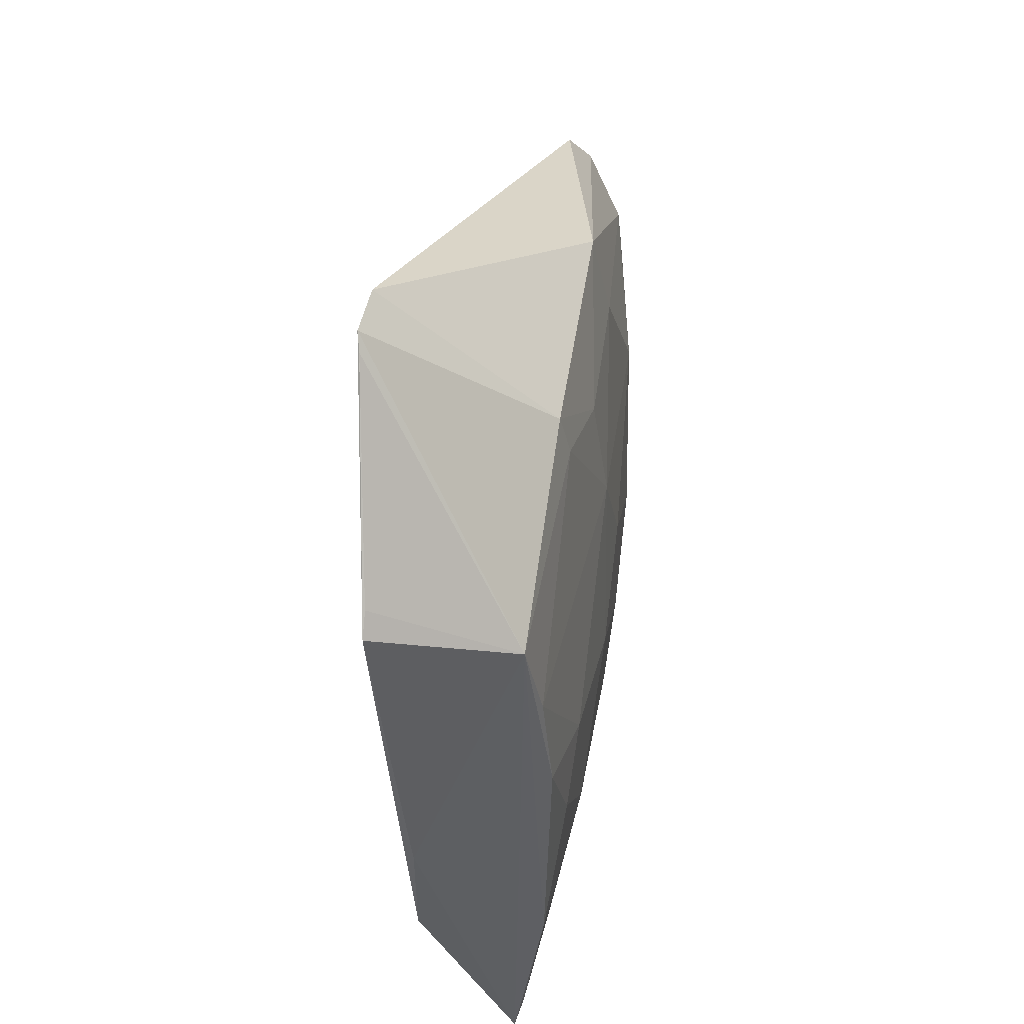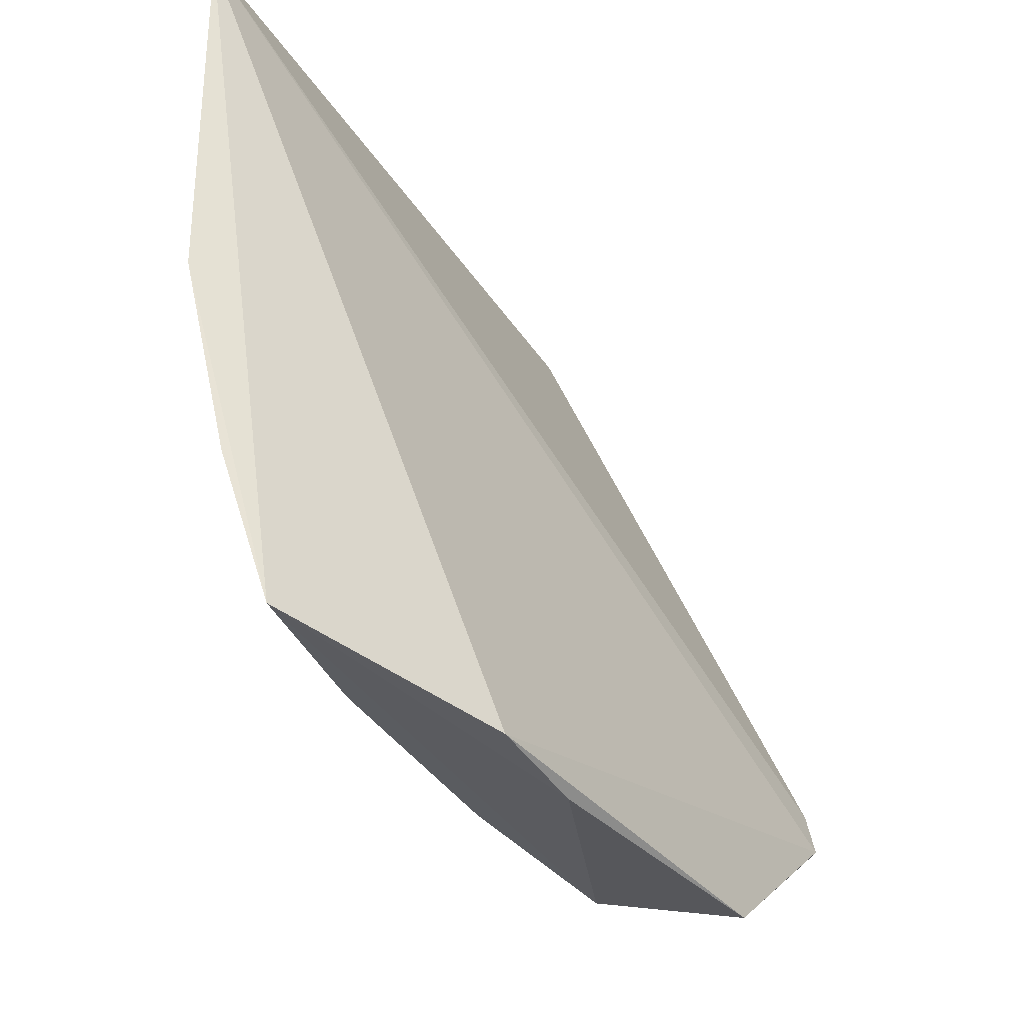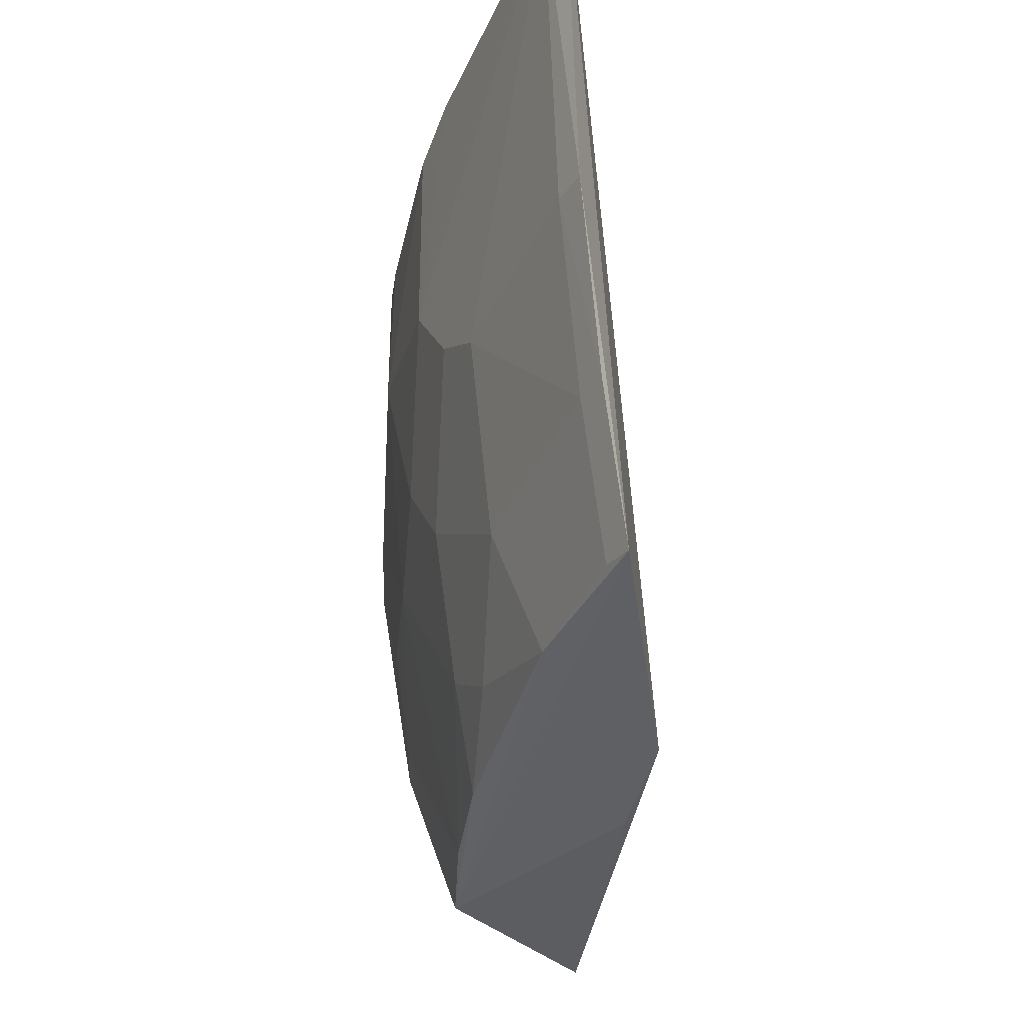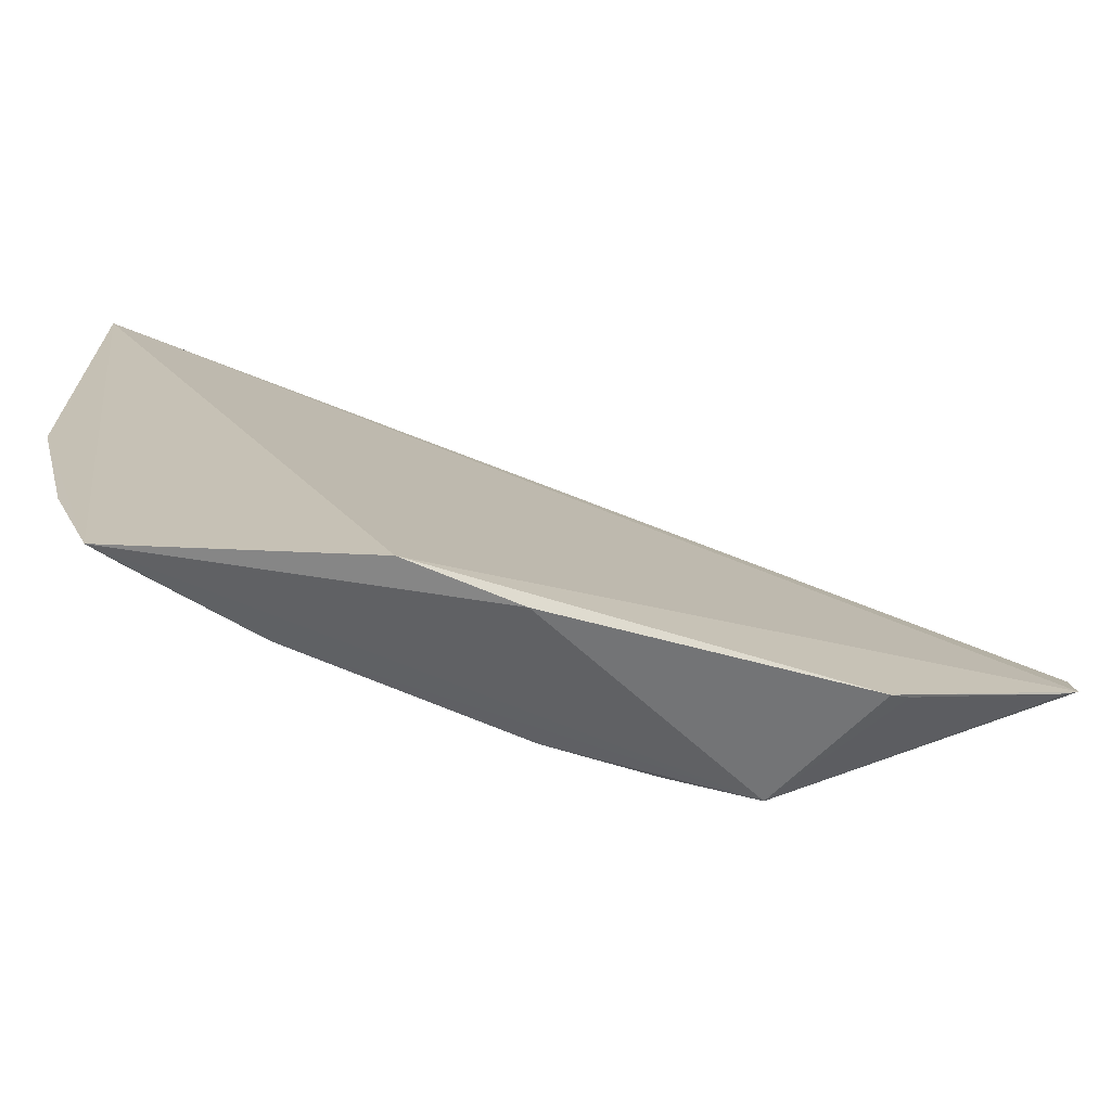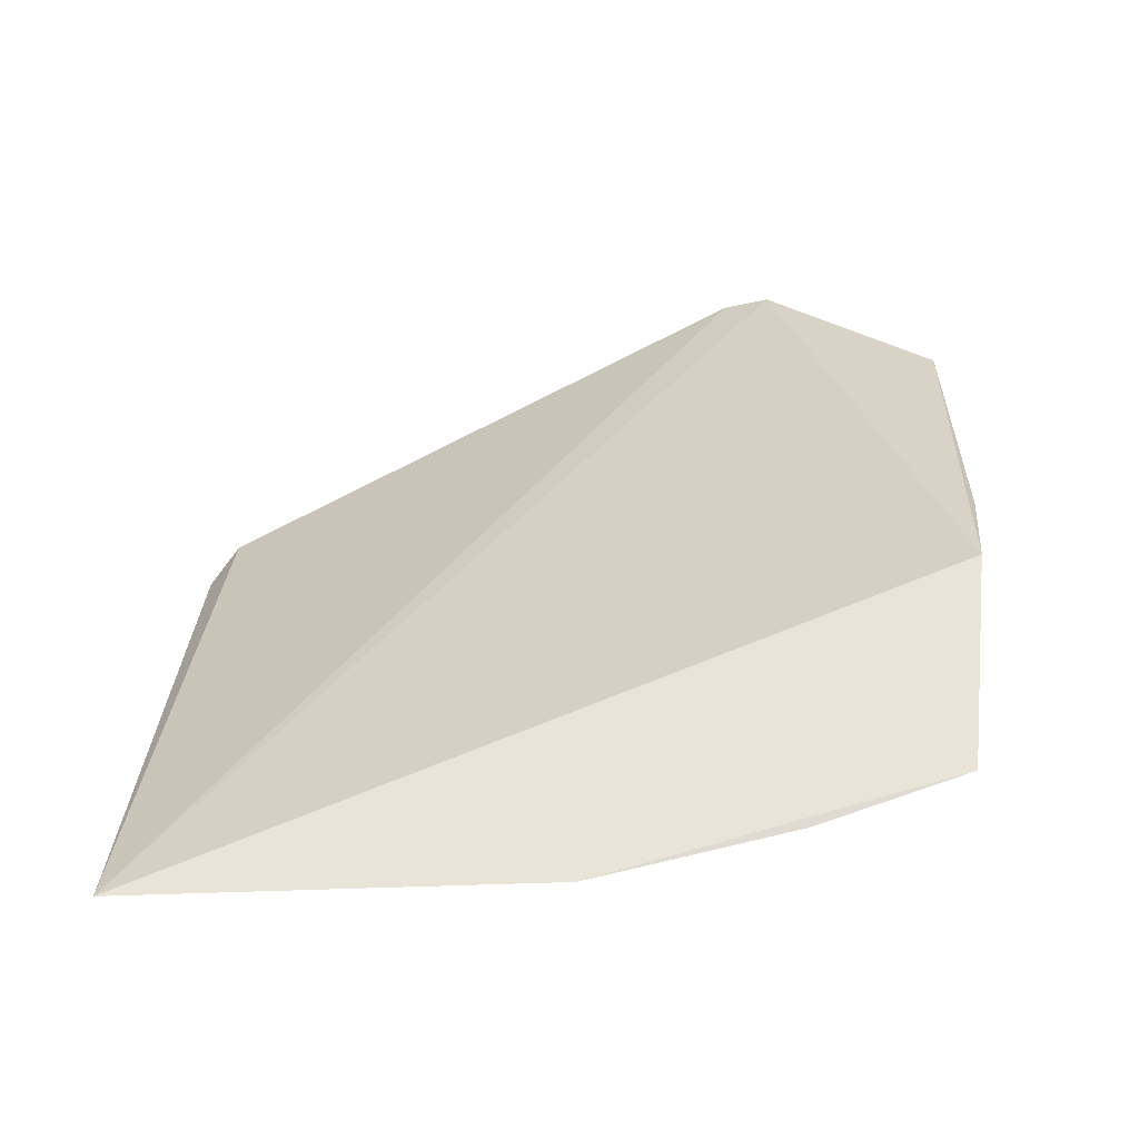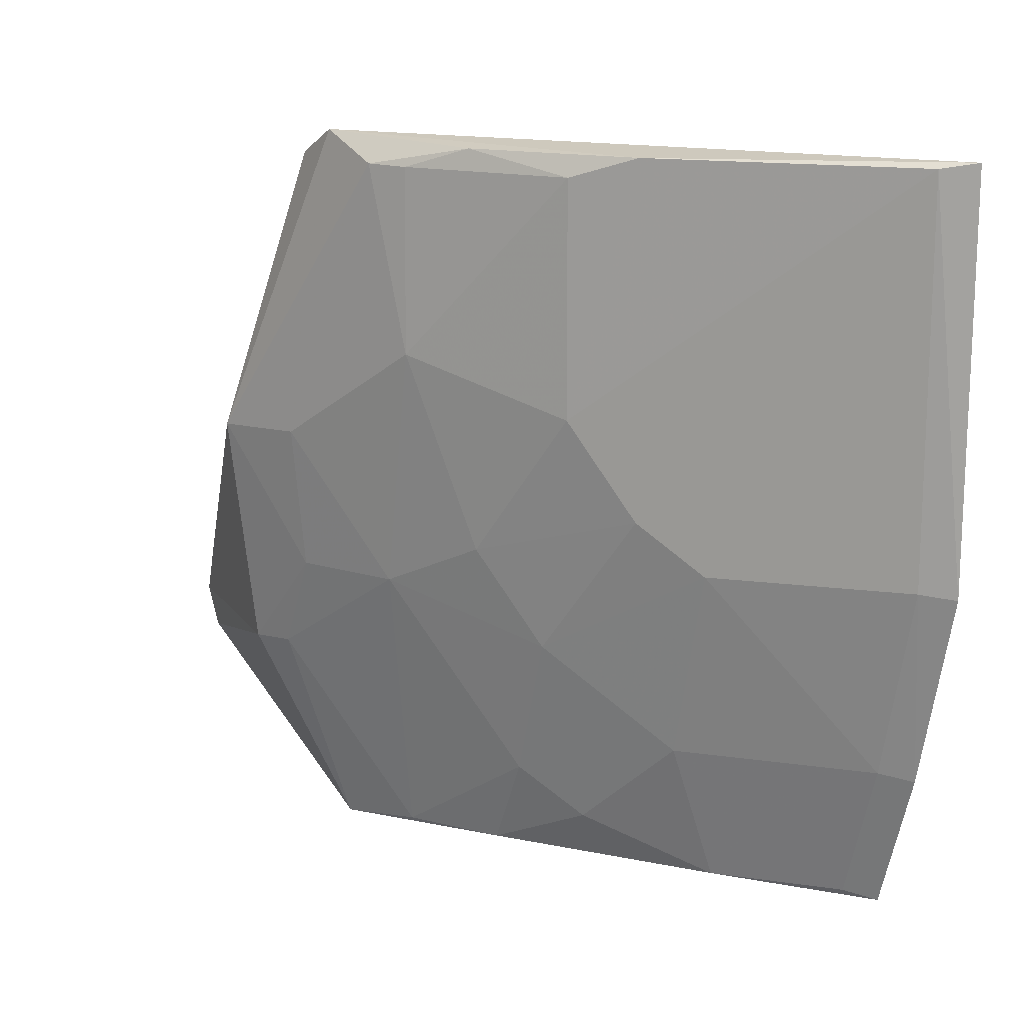
<metadata>
{"format":"obj","ext":"obj","renderer":"f3d","projection":"perspective","resolution":1024,"background":"white","views":[{"elev":-44.4,"azim":-144.5,"up":"+Z"},{"elev":-36.7,"azim":65.0,"up":"+Z"},{"elev":-38.7,"azim":21.6,"up":"+Z"},{"elev":-69.0,"azim":103.9,"up":"+Z"},{"elev":-29.1,"azim":91.8,"up":"+Y"},{"elev":15.7,"azim":-29.6,"up":"+Z"}]}
</metadata>
<code>
v -0.3189 -0.3783 0.2479
v -0.3174 -0.347 0.02047
v -0.3353 -0.2729 0.01123
v -0.4377 -0.1151 0.0756
v -0.4482 -0.213 0.1544
v -0.4246 -0.2011 0.01904
v -0.4343 -0.1143 0.06119
v -0.384 -0.3116 0.1404
v -0.4388 -0.2079 0.24
v -0.3551 -0.2447 0.008655
v -0.4488 -0.184 0.07978
v -0.3174 -0.3765 0.1242
v -0.3829 -0.2818 0.03796
v -0.459 -0.1881 0.1531
v -0.3994 -0.2976 0.2398
v -0.3995 -0.1644 0.01045
v -0.3262 -0.3552 0.06643
v -0.3282 -0.3719 0.2461
v -0.3975 -0.2529 0.02331
v -0.4131 -0.2683 0.1255
v -0.4346 -0.2431 0.2399
v -0.4429 -0.2105 0.1105
v -0.4323 -0.1179 0.05739
v -0.3693 -0.326 0.1255
v -0.3178 -0.3621 0.06437
v -0.3541 -0.3108 0.02332
v -0.3991 -0.2974 0.1697
v -0.3852 -0.3125 0.2461
v -0.3981 -0.2822 0.09618
v -0.4374 -0.2226 0.2481
v -0.428 -0.2394 0.1106
v -0.4437 -0.1965 0.08089
v -0.4036 -0.1599 0.01545
v -0.326 -0.3693 0.1255
v -0.3257 -0.3403 0.02306
v -0.3688 -0.3108 0.0667
v -0.429 -0.2545 0.1844
v -0.416 -0.2701 0.2461
v -0.3975 -0.2673 0.05202
v -0.4283 -0.2541 0.2398
v -0.4137 -0.225 0.02267
f 1 2 3
f 7 1 3
f 7 4 1
f 9 1 4
f 10 3 2
f 10 2 6
f 11 7 6
f 11 4 7
f 12 2 1
f 14 9 4
f 14 4 11
f 16 7 3
f 16 3 10
f 16 10 6
f 18 12 1
f 21 14 5
f 22 14 11
f 22 5 14
f 23 6 7
f 23 7 16
f 24 18 8
f 25 2 12
f 26 13 19
f 26 19 6
f 26 6 2
f 27 8 18
f 27 20 8
f 28 18 1
f 28 27 18
f 28 15 27
f 29 8 20
f 29 24 8
f 30 9 14
f 30 14 21
f 30 28 1
f 30 1 9
f 31 5 22
f 31 29 20
f 32 22 11
f 32 11 6
f 32 31 22
f 33 23 16
f 33 16 6
f 33 6 23
f 34 24 17
f 34 12 18
f 34 18 24
f 34 25 12
f 34 17 25
f 35 26 2
f 35 17 26
f 35 25 17
f 35 2 25
f 36 13 26
f 36 24 29
f 36 26 17
f 36 17 24
f 37 27 15
f 37 21 5
f 37 20 27
f 37 31 20
f 37 5 31
f 38 15 28
f 38 30 21
f 38 28 30
f 39 19 13
f 39 36 29
f 39 13 36
f 39 29 31
f 40 37 15
f 40 21 37
f 40 38 21
f 40 15 38
f 41 39 31
f 41 31 32
f 41 32 6
f 41 6 19
f 41 19 39

</code>
